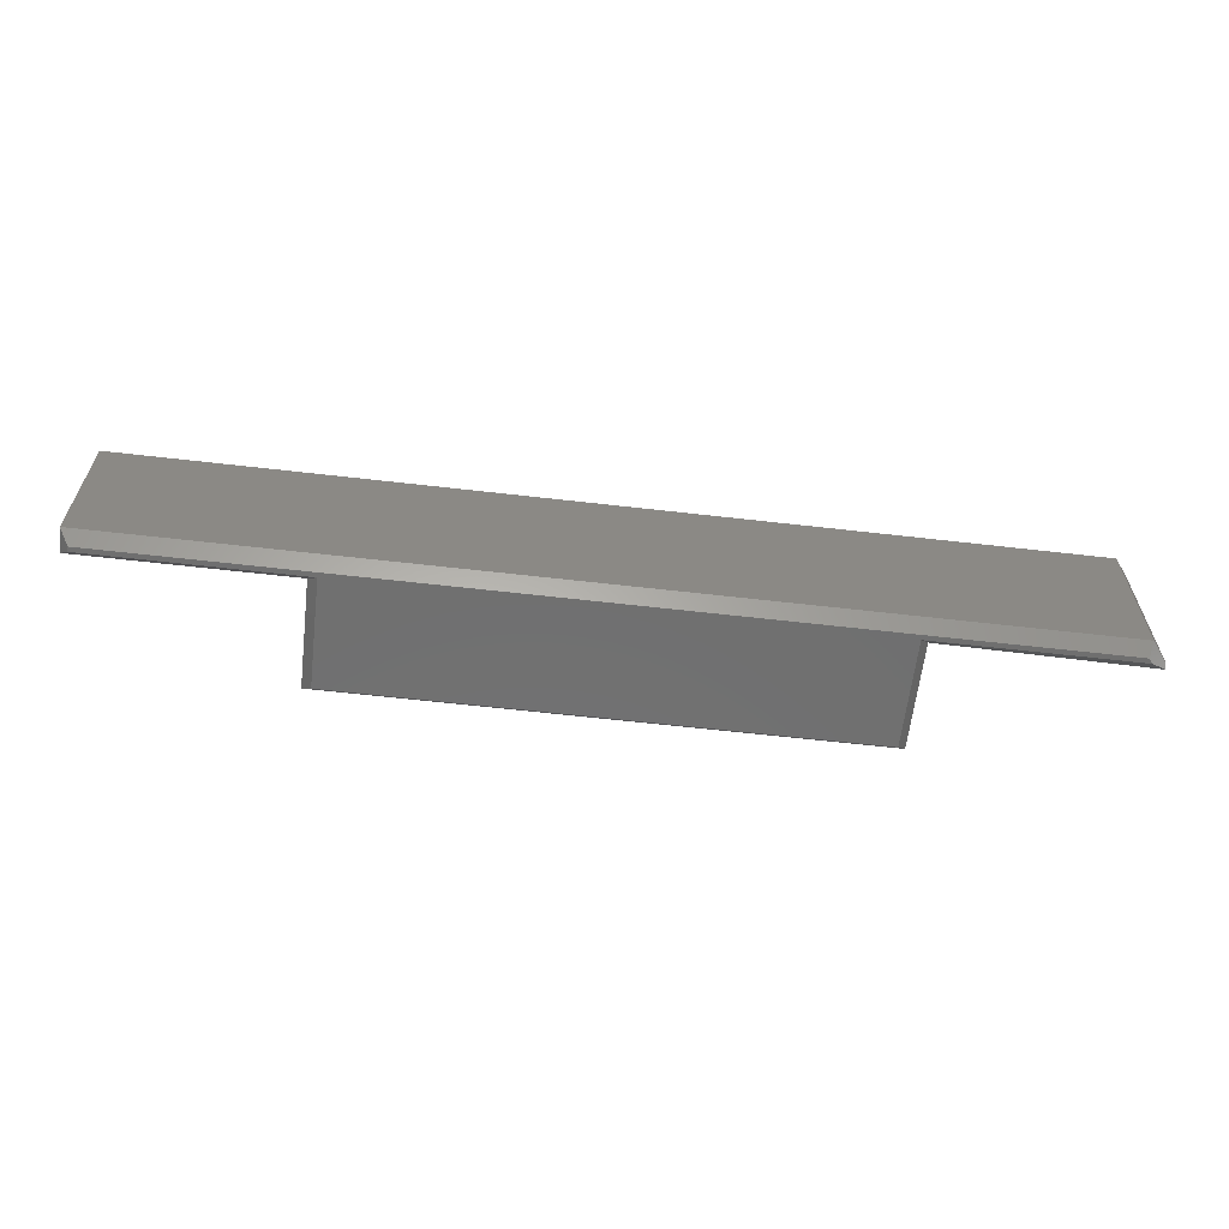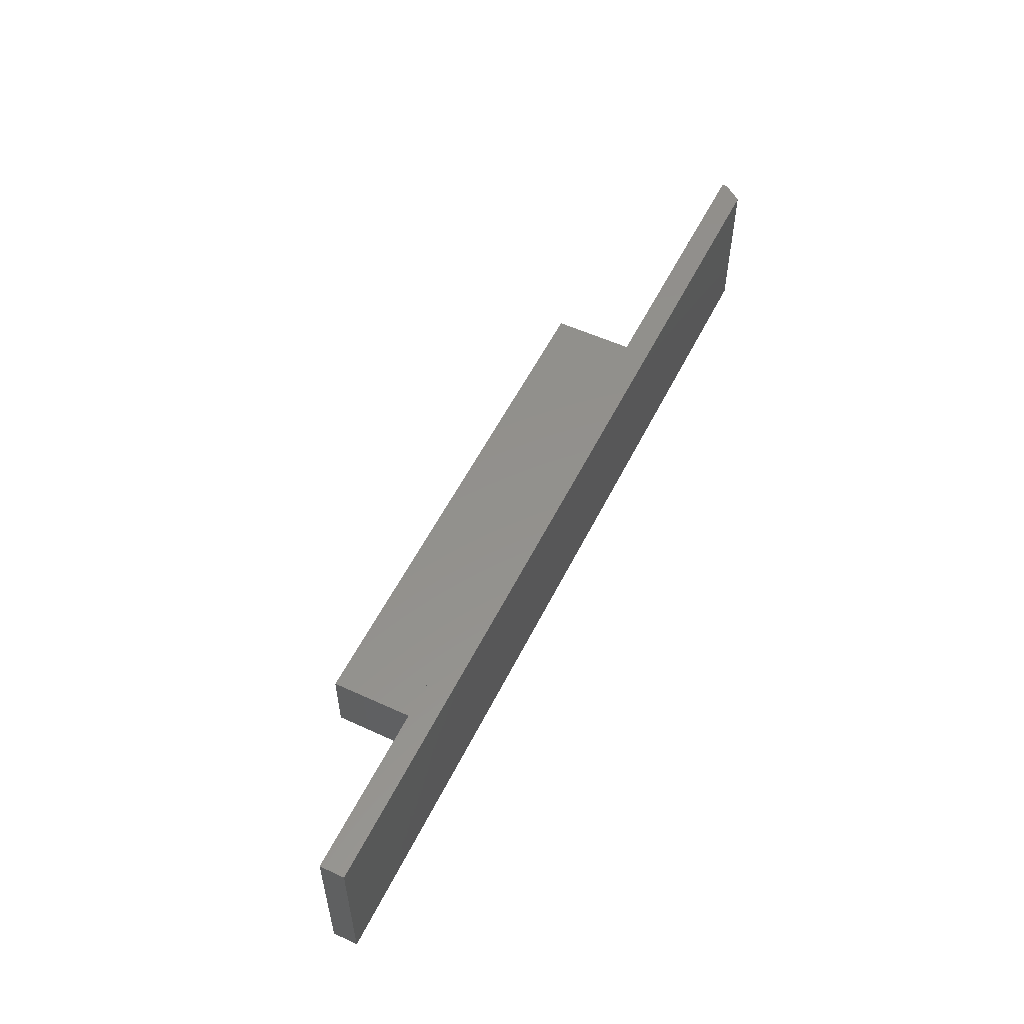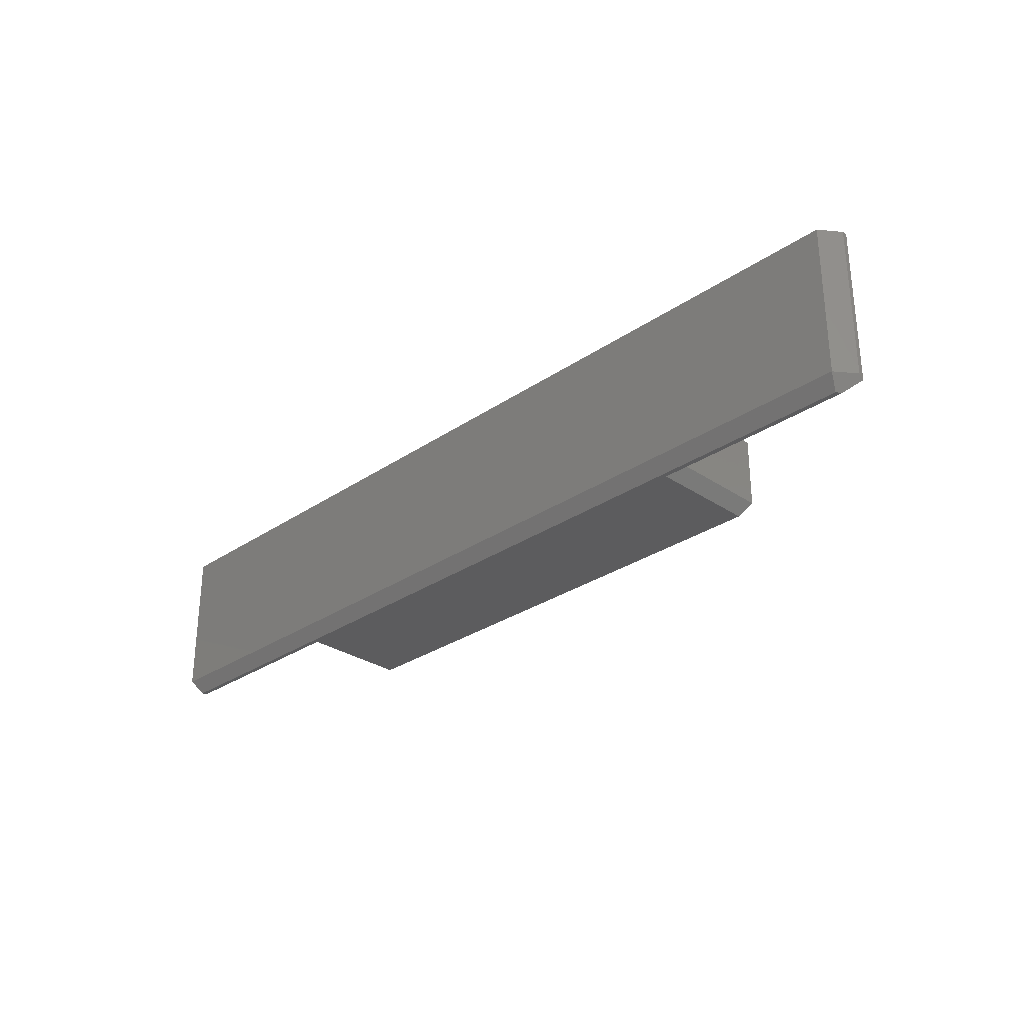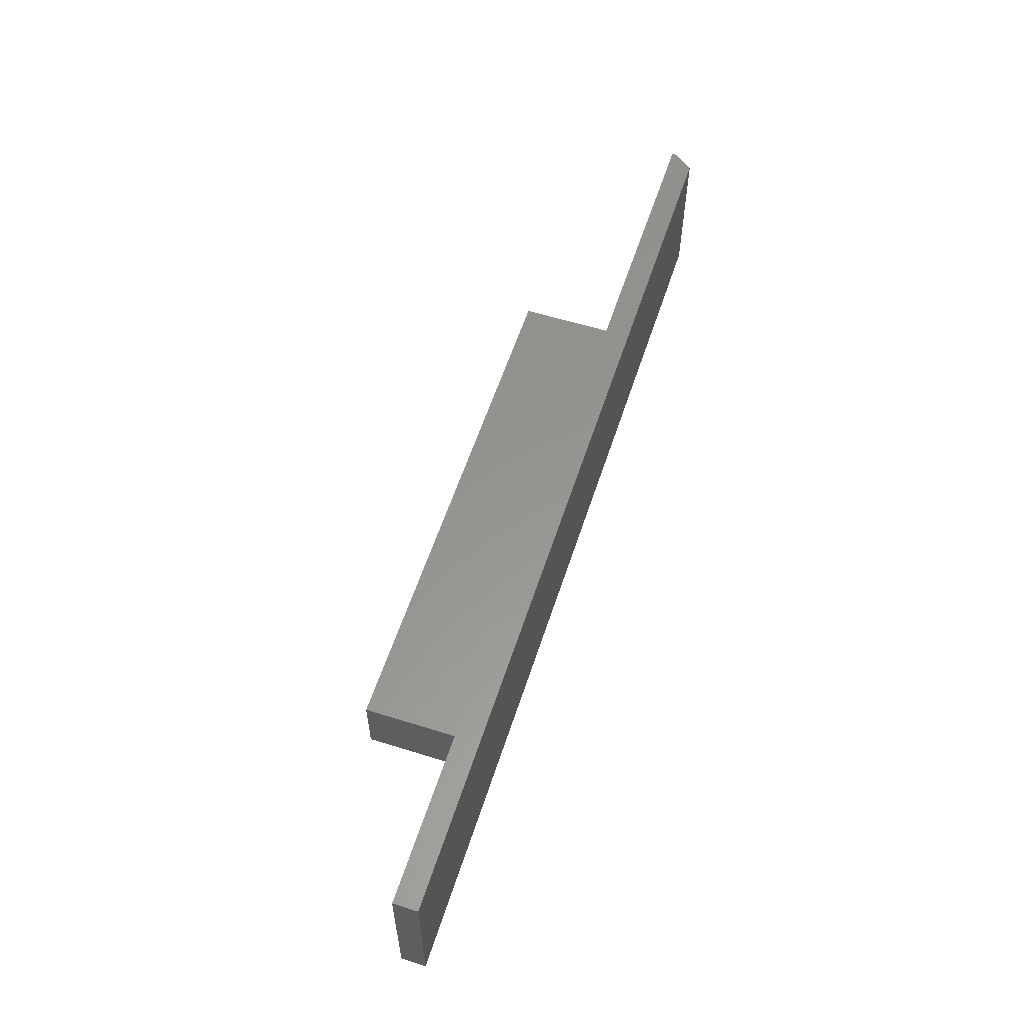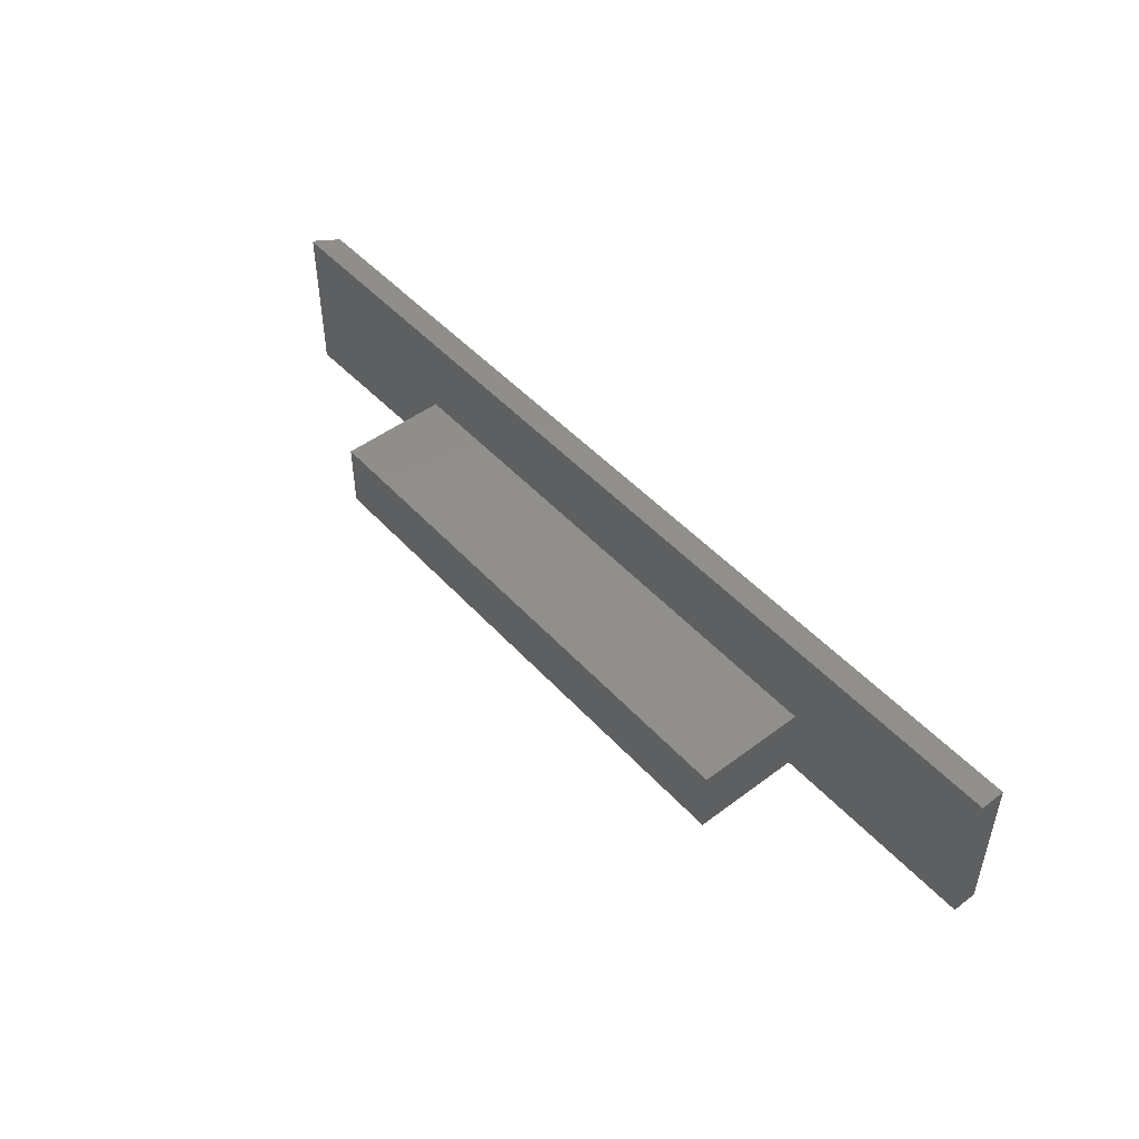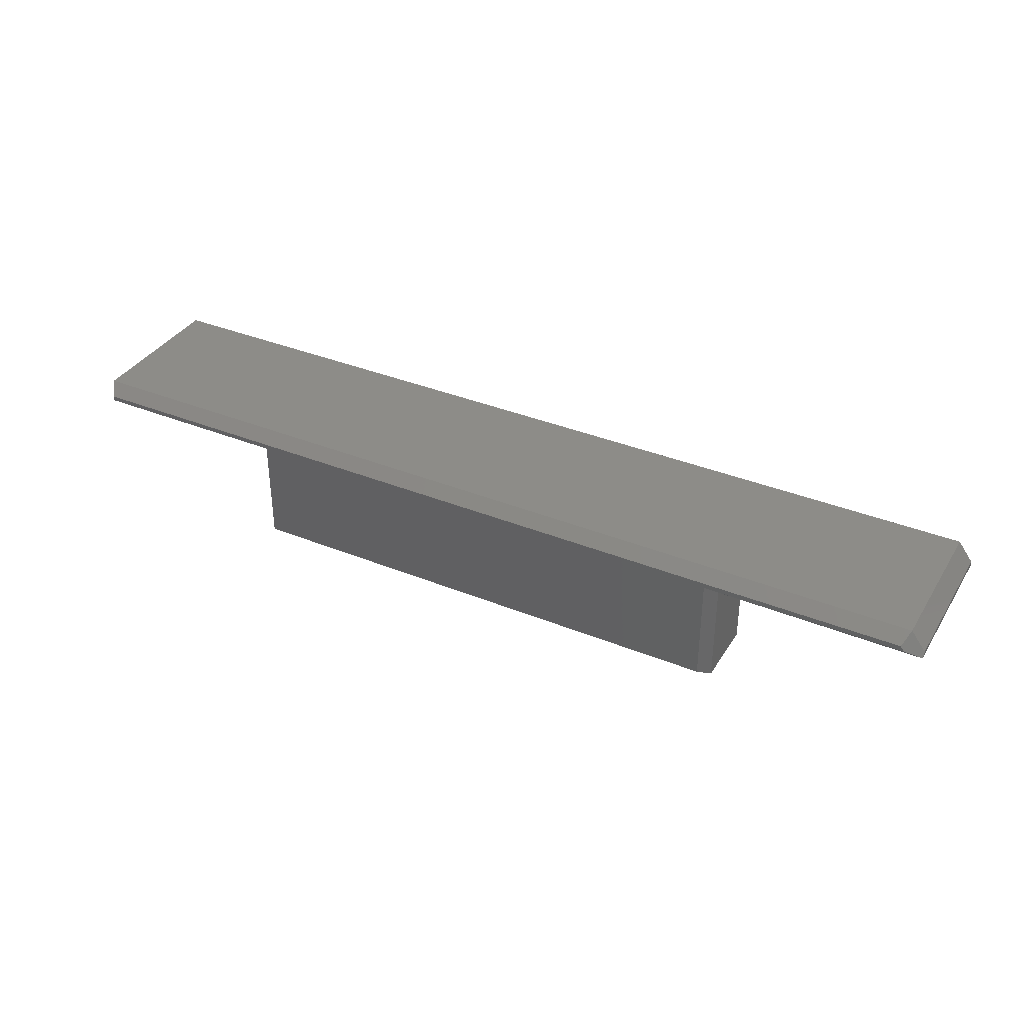
<metadata>
{"format":"stl","ext":"stl","renderer":"f3d","projection":"perspective","resolution":1024,"background":"white","views":[{"elev":-61.4,"azim":173.3,"up":"+Z"},{"elev":54.6,"azim":116.0,"up":"+Z"},{"elev":-29.4,"azim":-134.9,"up":"+Z"},{"elev":57.9,"azim":108.0,"up":"+Z"},{"elev":48.3,"azim":50.0,"up":"+Z"},{"elev":36.3,"azim":-152.0,"up":"+Y"}]}
</metadata>
<code>
# stl→obj: 26 verts, 48 faces
v -0.7188 -0.01562 -0.1328
v -0.4062 -0.02344 -0.1328
v -0.7246 -0.02344 -0.1328
v 0.7344 -0.01562 -0.1328
v 0.7344 -0.02344 -0.1328
v 0.4062 -0.02344 -0.1328
v 0.4062 -0.1953 -0.1328
v -0.4062 -0.1953 -0.1328
v -0.75 -0.03906 -0.1164
v -0.4219 -0.03906 -0.1094
v -0.75 -0.03906 0.1356
v -0.4219 -0.03906 0.0004112
v 0.75 -0.03906 0.1356
v 0.4219 -0.03906 0.0004112
v 0.75 -0.03906 -0.1094
v 0.4219 -0.03906 -0.1094
v -0.7266 3.903e-18 -0.1094
v -0.75 -0.03125 -0.1094
v -0.4219 -0.2109 -0.1094
v 0.4219 -0.2109 -0.1094
v -0.4219 -0.2109 0.0004112
v 0.4219 -0.2109 0.0004112
v 0.75 1.678e-16 -0.1094
v -0.7266 1.75e-17 0.1356
v 0.75 1.814e-16 0.1356
v -0.75 -0.03125 0.1356
f 1 2 3
f 1 4 2
f 4 5 6
f 7 8 6
f 6 8 2
f 6 2 4
f 9 10 11
f 11 10 12
f 11 12 13
f 13 12 14
f 13 14 15
f 15 14 16
f 1 3 17
f 3 18 17
f 9 18 3
f 19 10 8
f 8 10 2
f 10 9 2
f 2 9 3
f 19 20 21
f 21 20 22
f 16 20 6
f 6 20 7
f 20 19 7
f 7 19 8
f 12 10 21
f 21 10 19
f 16 14 20
f 20 14 22
f 15 16 5
f 5 16 6
f 23 15 4
f 4 15 5
f 17 24 23
f 23 24 25
f 23 4 17
f 17 4 1
f 26 24 18
f 18 24 17
f 11 26 9
f 9 26 18
f 15 23 13
f 13 23 25
f 22 14 21
f 21 14 12
f 13 25 11
f 11 25 24
f 11 24 26

</code>
